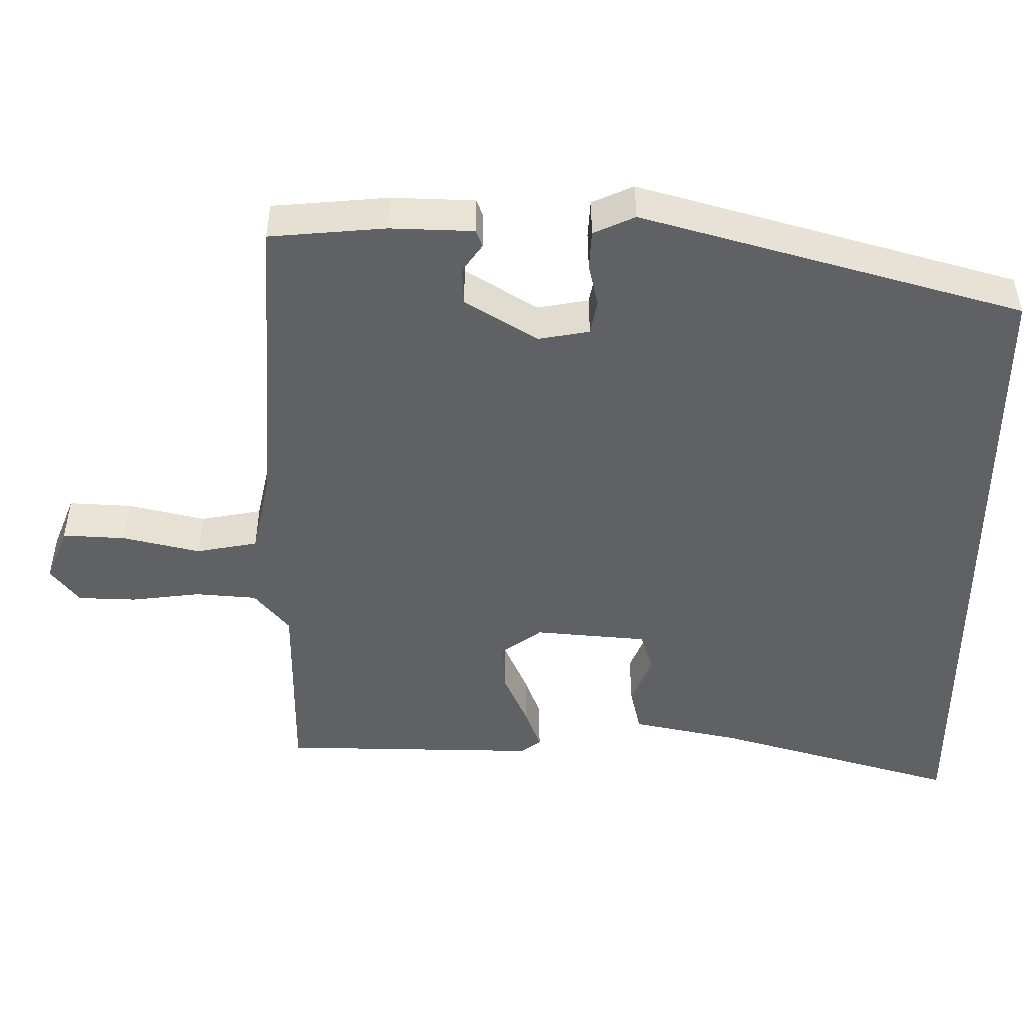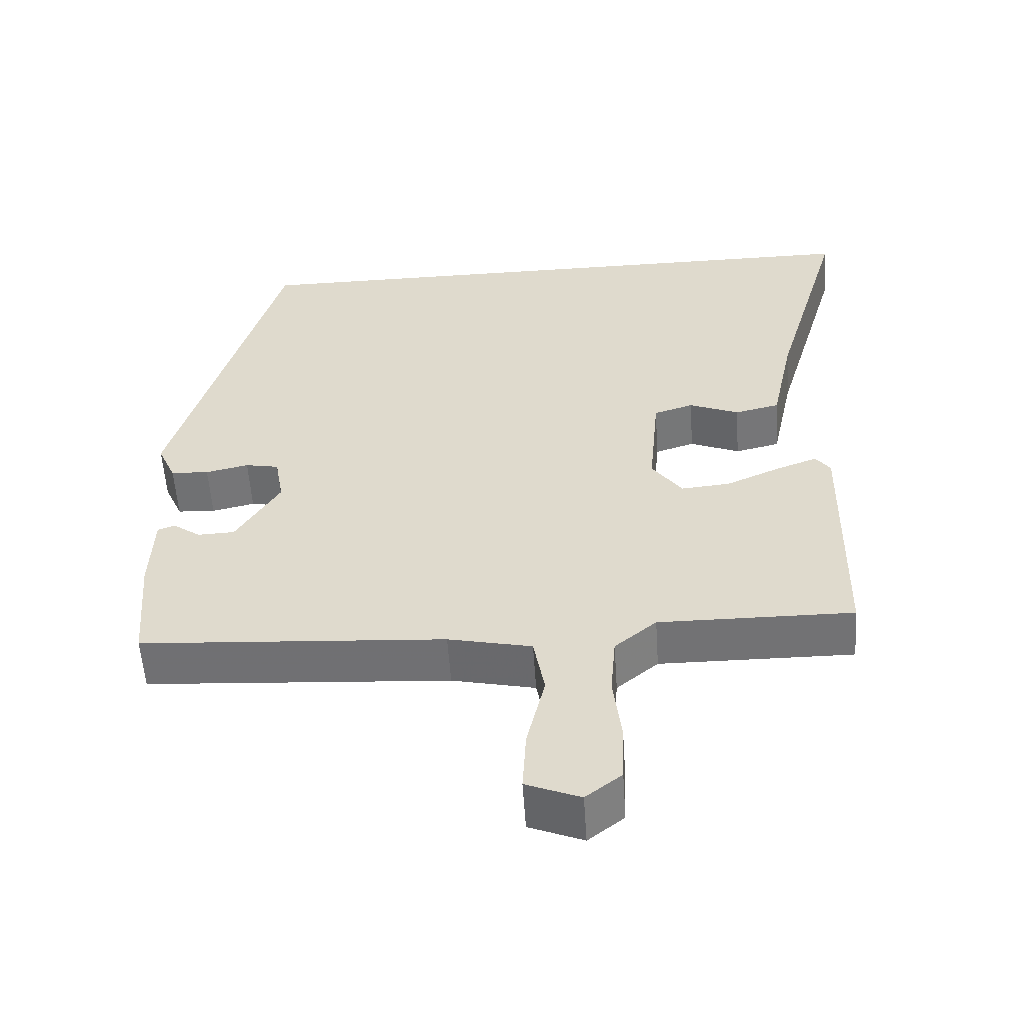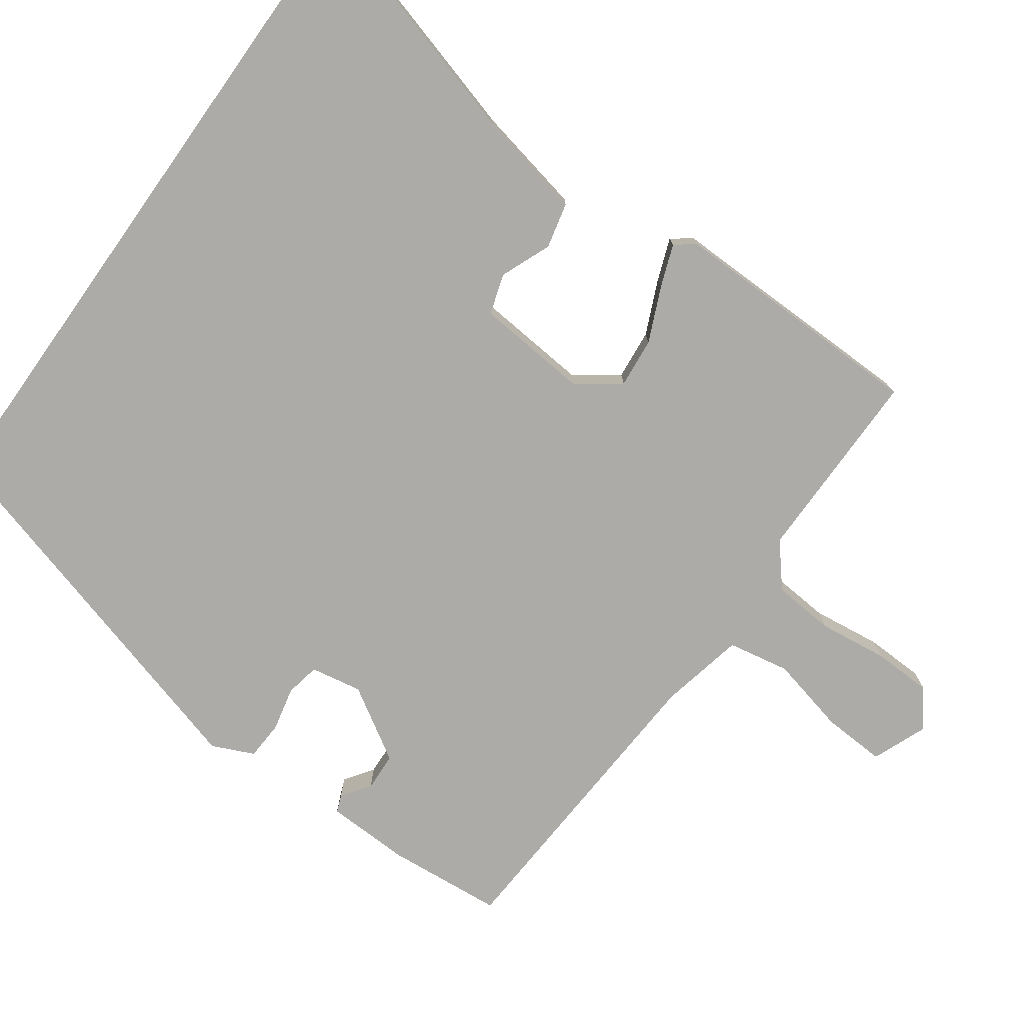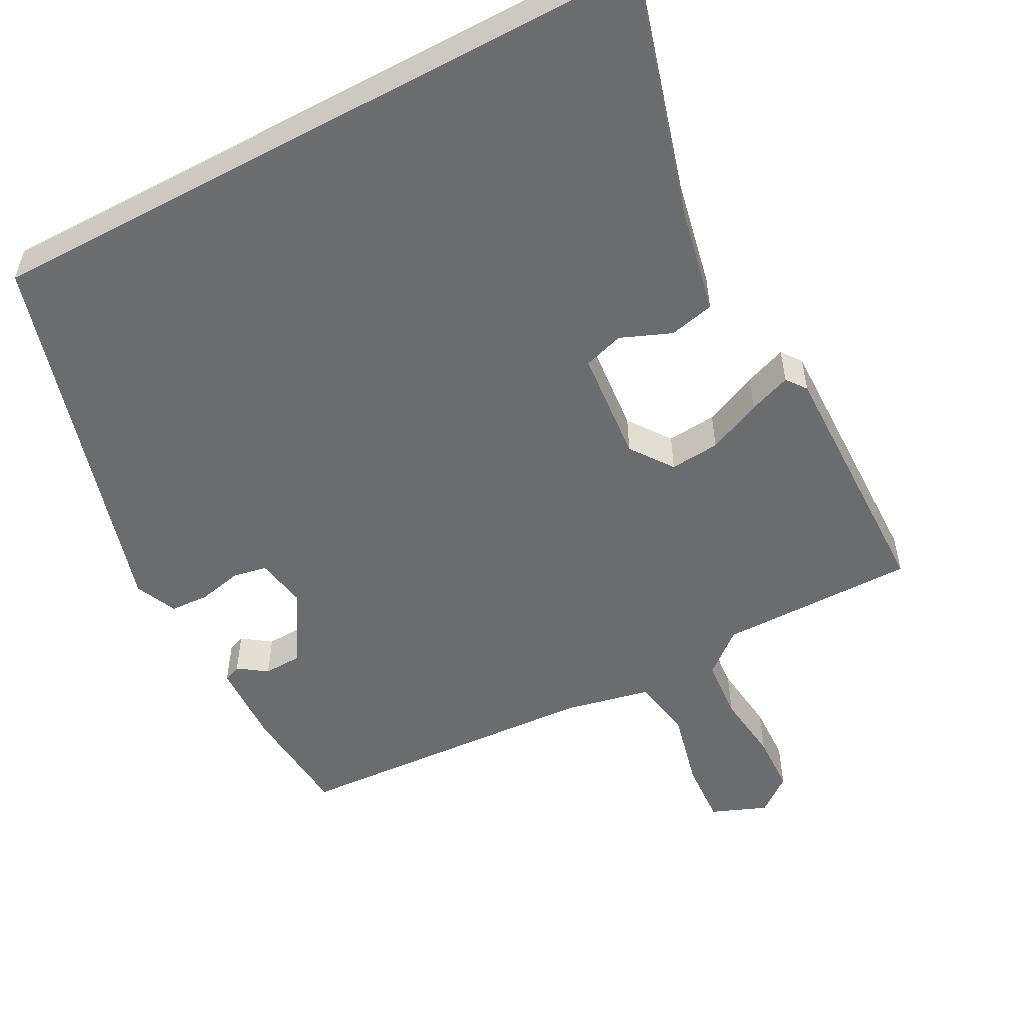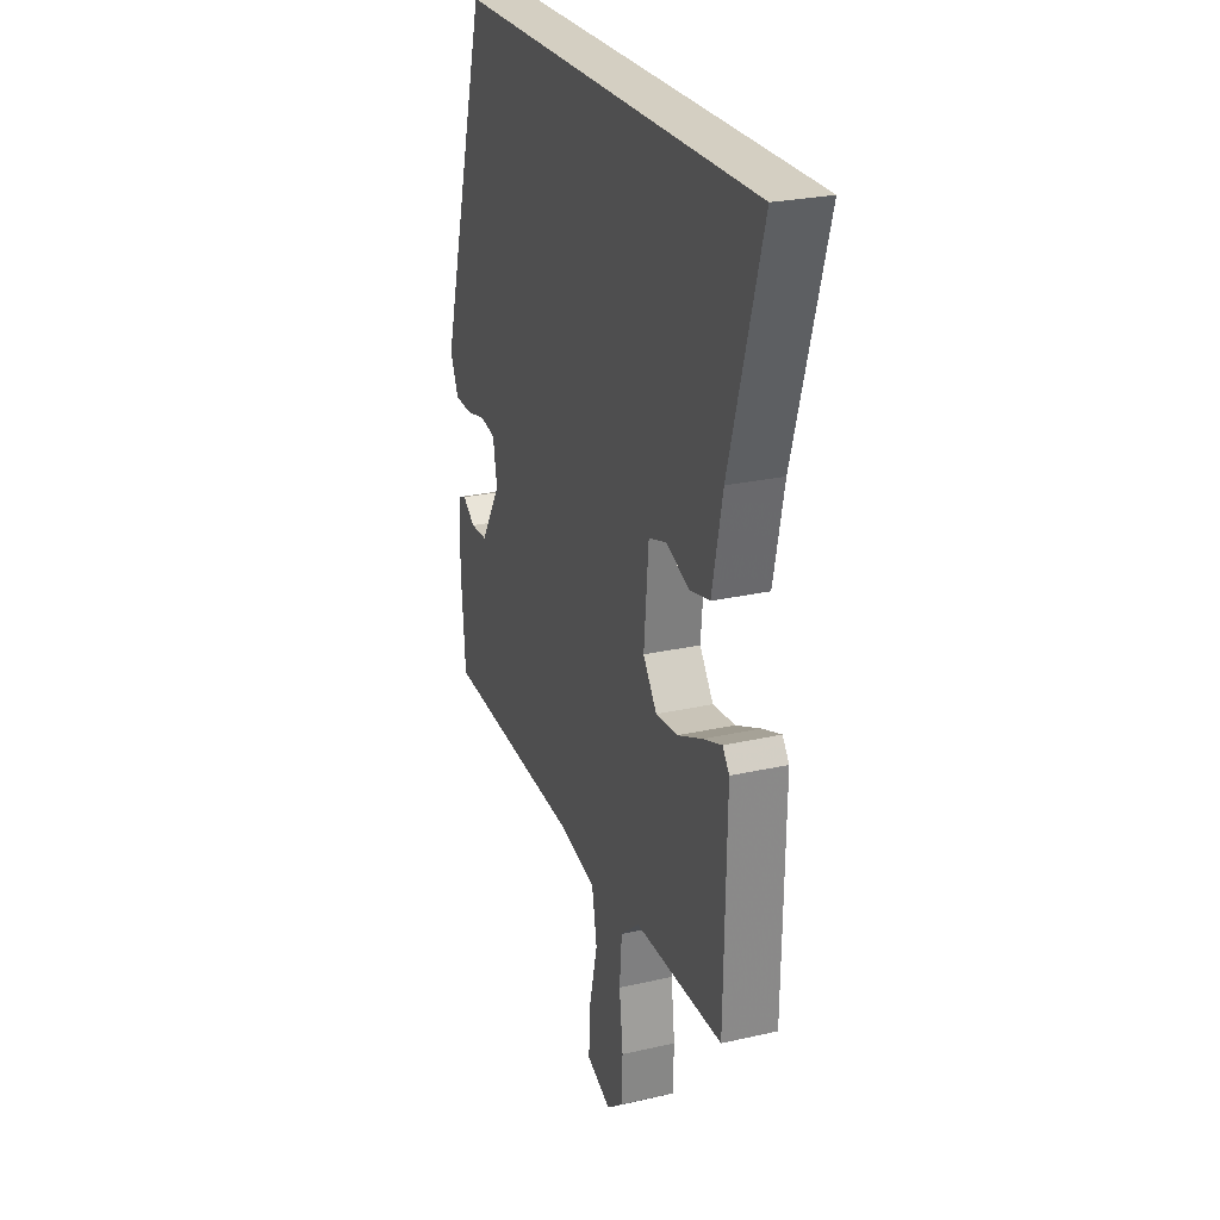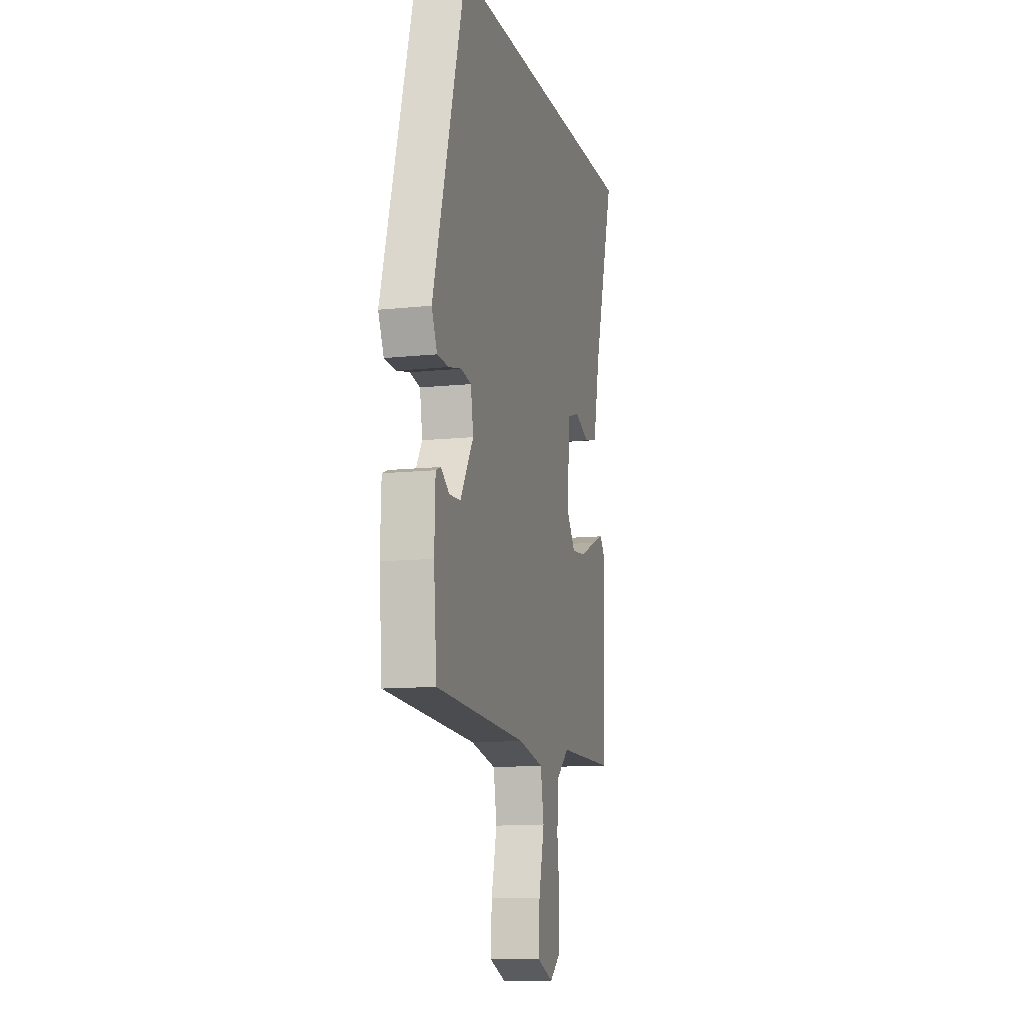
<metadata>
{"format":"obj","ext":"obj","renderer":"f3d","projection":"perspective","resolution":1024,"background":"white","views":[{"elev":-48.6,"azim":-90.1,"up":"+Y"},{"elev":-55.7,"azim":3.8,"up":"+Z"},{"elev":-76.5,"azim":54.6,"up":"+Y"},{"elev":-53.7,"azim":28.2,"up":"+Y"},{"elev":25.4,"azim":69.8,"up":"+Z"},{"elev":-11.3,"azim":-75.4,"up":"+Z"}]}
</metadata>
<code>
v 0.571 0.07 0.5
v 0.475 0.07 0.172
v 0.444 0.07 0.027
v 0.383 0.07 0.013
v 0.315 0.07 0.041
v 0.261 0.07 0.024
v 0.247 0.07 -0.128
v 0.288 0.07 -0.185
v 0.355 0.07 -0.179
v 0.428 0.07 -0.147
v 0.485 0.07 -0.126
v 0.505 0.07 -0.153
v 0.498 0.07 -0.501
v 0.234 0.07 -0.499
v 0.177 0.07 -0.546
v 0.17 0.07 -0.629
v 0.181 0.07 -0.722
v 0.178 0.07 -0.801
v 0.129 0.07 -0.839
v 0.055 0.07 -0.809
v 0.06 0.07 -0.724
v 0.085 0.07 -0.62
v 0.07 0.07 -0.537
v -0.044 0.07 -0.512
v -0.46 0.07 -0.485
v -0.473 0.07 -0.329
v -0.469 0.07 -0.217
v -0.446 0.07 -0.208
v -0.408 0.07 -0.235
v -0.357 0.07 -0.233
v -0.297 0.07 -0.136
v -0.309 0.07 -0.067
v -0.355 0.07 -0.058
v -0.414 0.07 -0.071
v -0.466 0.07 -0.068
v -0.491 0.07 -0.012
v -0.344 0.07 0.5
v 0.571 0 0.5
v 0.475 0 0.172
v 0.444 0 0.027
v 0.383 0 0.013
v 0.315 0 0.041
v 0.261 0 0.024
v 0.247 0 -0.128
v 0.288 0 -0.185
v 0.355 0 -0.179
v 0.428 0 -0.147
v 0.485 0 -0.126
v 0.505 0 -0.153
v 0.498 0 -0.501
v 0.234 0 -0.499
v 0.177 0 -0.546
v 0.17 0 -0.629
v 0.181 0 -0.722
v 0.178 0 -0.801
v 0.129 0 -0.839
v 0.055 0 -0.809
v 0.06 0 -0.724
v 0.085 0 -0.62
v 0.07 0 -0.537
v -0.044 0 -0.512
v -0.46 0 -0.485
v -0.473 0 -0.329
v -0.469 0 -0.217
v -0.446 0 -0.208
v -0.408 0 -0.235
v -0.357 0 -0.233
v -0.297 0 -0.136
v -0.309 0 -0.067
v -0.355 0 -0.058
v -0.414 0 -0.071
v -0.466 0 -0.068
v -0.491 0 -0.012
v -0.344 0 0.5
f 36 37 1 2
f 33 34 35 36
f 32 33 36 2
f 31 32 2
f 30 31 2
f 26 27 28 29
f 24 25 26 29
f 23 24 29 30
f 19 20 21 22
f 19 22 23
f 16 17 18 19
f 15 16 19 23
f 14 15 23 30
f 9 10 11 12
f 9 12 13 14
f 2 3 4 5
f 2 5 6
f 30 2 6
f 8 9 14
f 7 8 14 30
f 6 7 30
f 39 38 74 73
f 73 72 71 70
f 39 73 70 69
f 39 69 68
f 39 68 67
f 66 65 64 63
f 66 63 62 61
f 67 66 61 60
f 59 58 57 56
f 60 59 56
f 56 55 54 53
f 60 56 53 52
f 67 60 52 51
f 49 48 47 46
f 51 50 49 46
f 42 41 40 39
f 43 42 39
f 43 39 67
f 51 46 45
f 67 51 45 44
f 67 44 43
f 1 38 39 2
f 2 39 40 3
f 3 40 41 4
f 4 41 42 5
f 5 42 43 6
f 6 43 44 7
f 7 44 45 8
f 8 45 46 9
f 9 46 47 10
f 10 47 48 11
f 11 48 49 12
f 12 49 50 13
f 13 50 51 14
f 14 51 52 15
f 15 52 53 16
f 16 53 54 17
f 17 54 55 18
f 18 55 56 19
f 19 56 57 20
f 20 57 58 21
f 21 58 59 22
f 22 59 60 23
f 23 60 61 24
f 24 61 62 25
f 25 62 63 26
f 26 63 64 27
f 27 64 65 28
f 28 65 66 29
f 29 66 67 30
f 30 67 68 31
f 31 68 69 32
f 32 69 70 33
f 33 70 71 34
f 34 71 72 35
f 35 72 73 36
f 36 73 74 37
f 37 74 38 1

</code>
